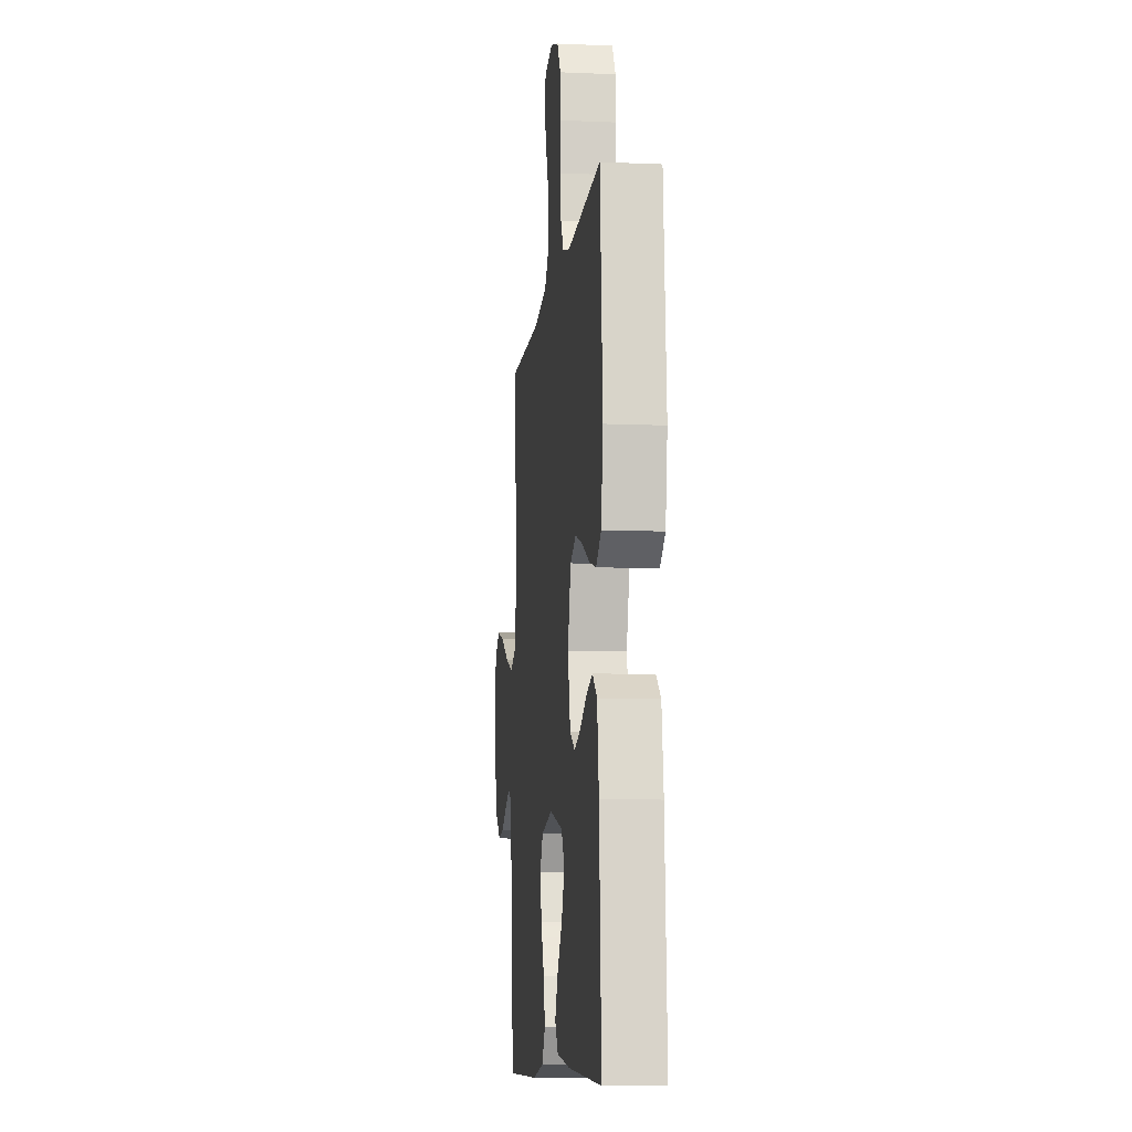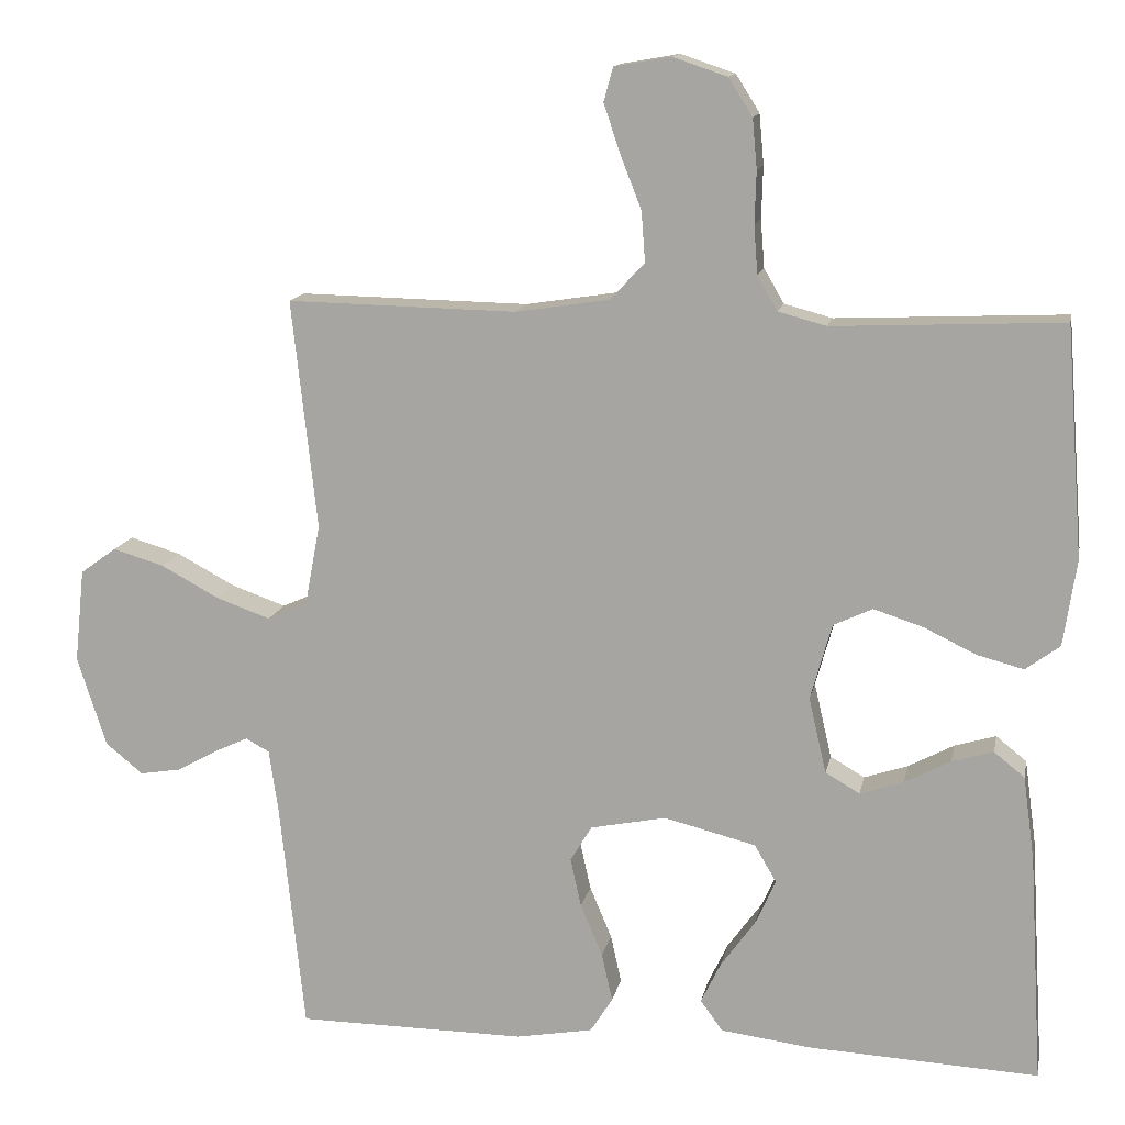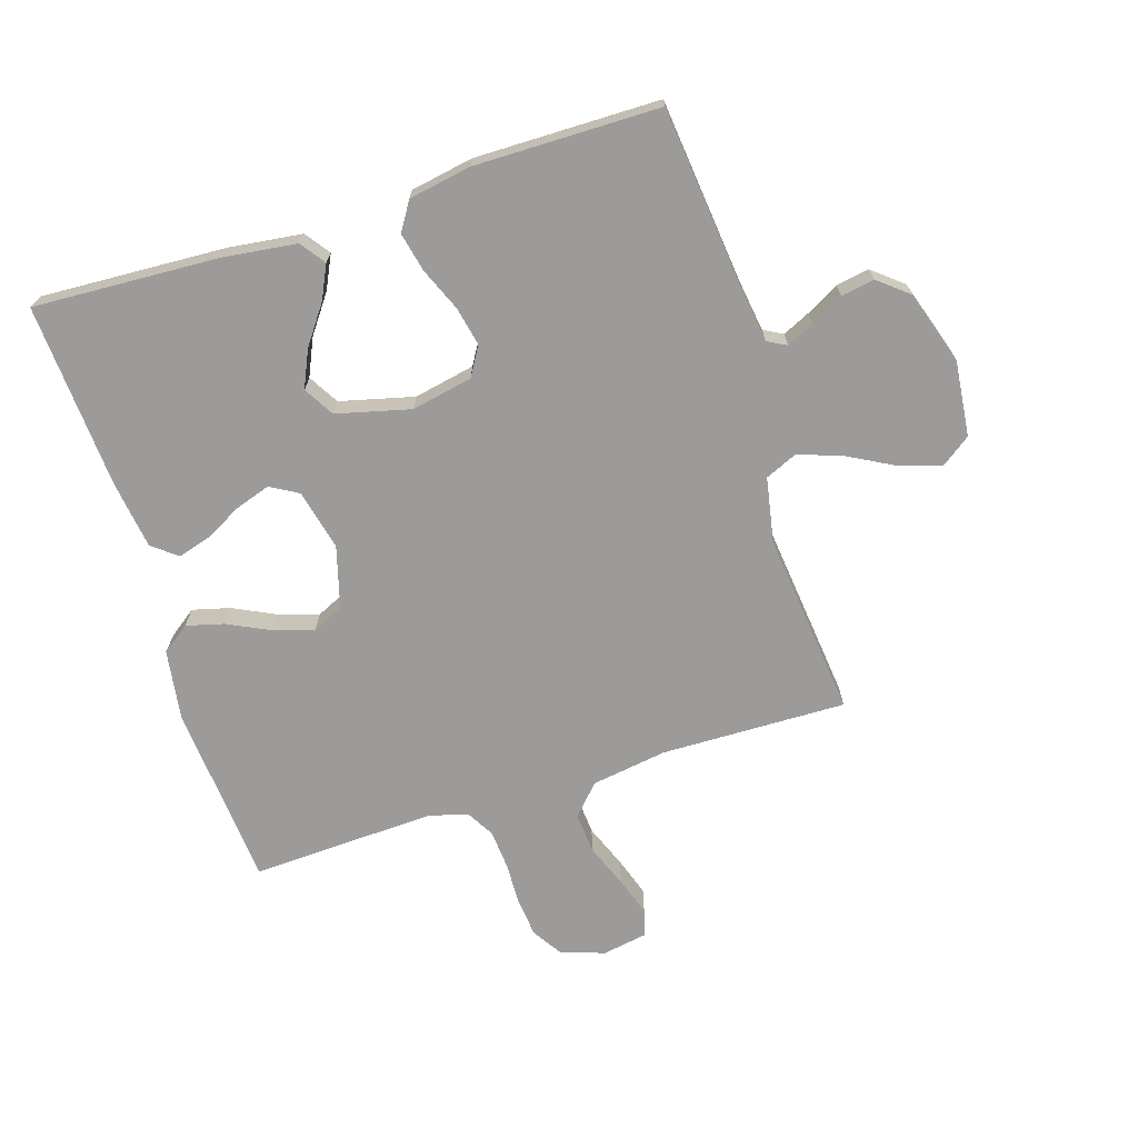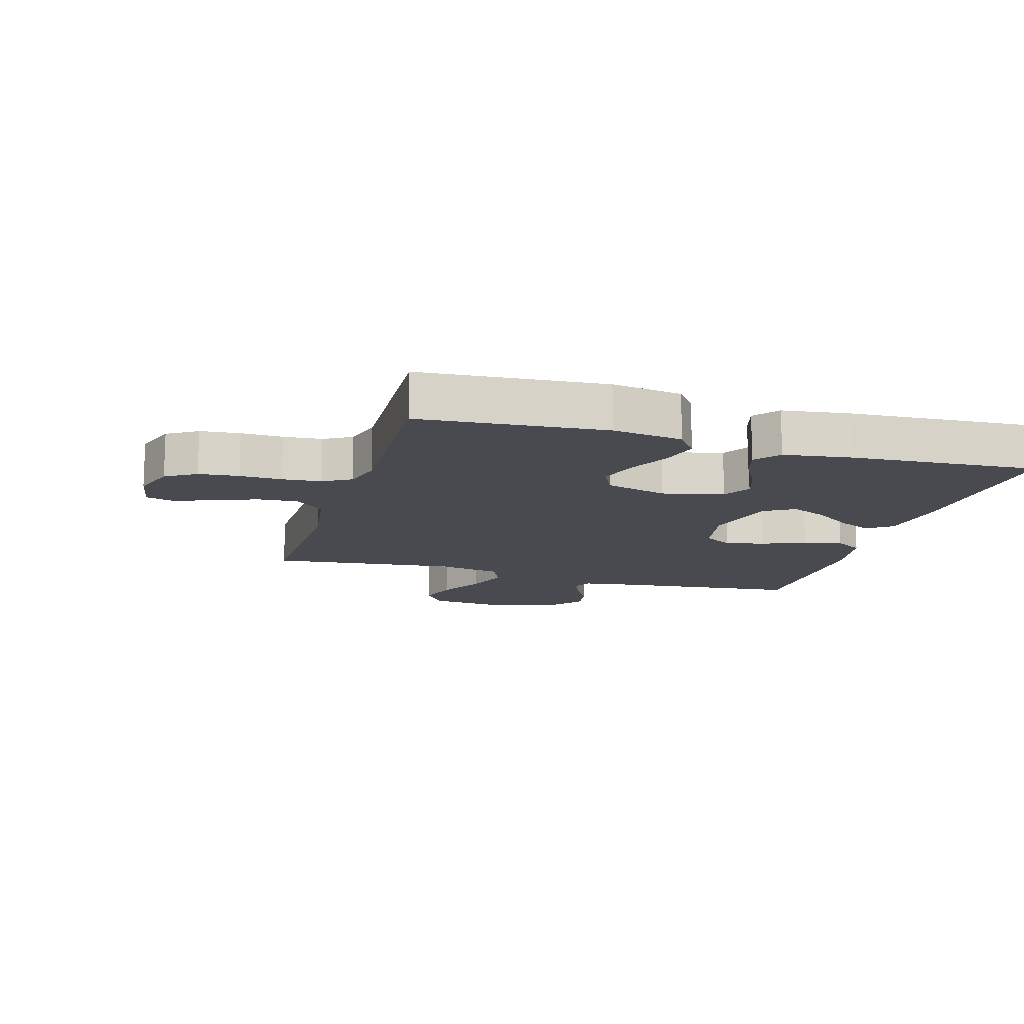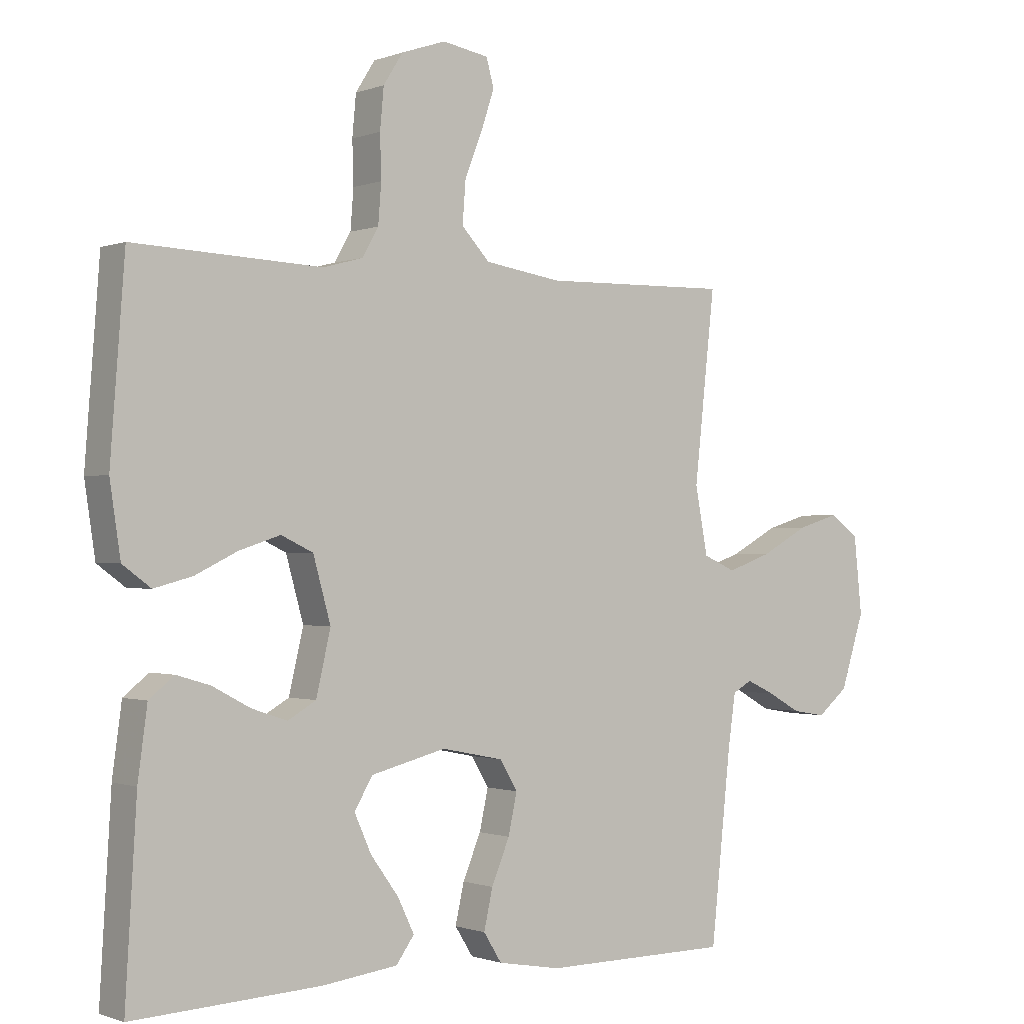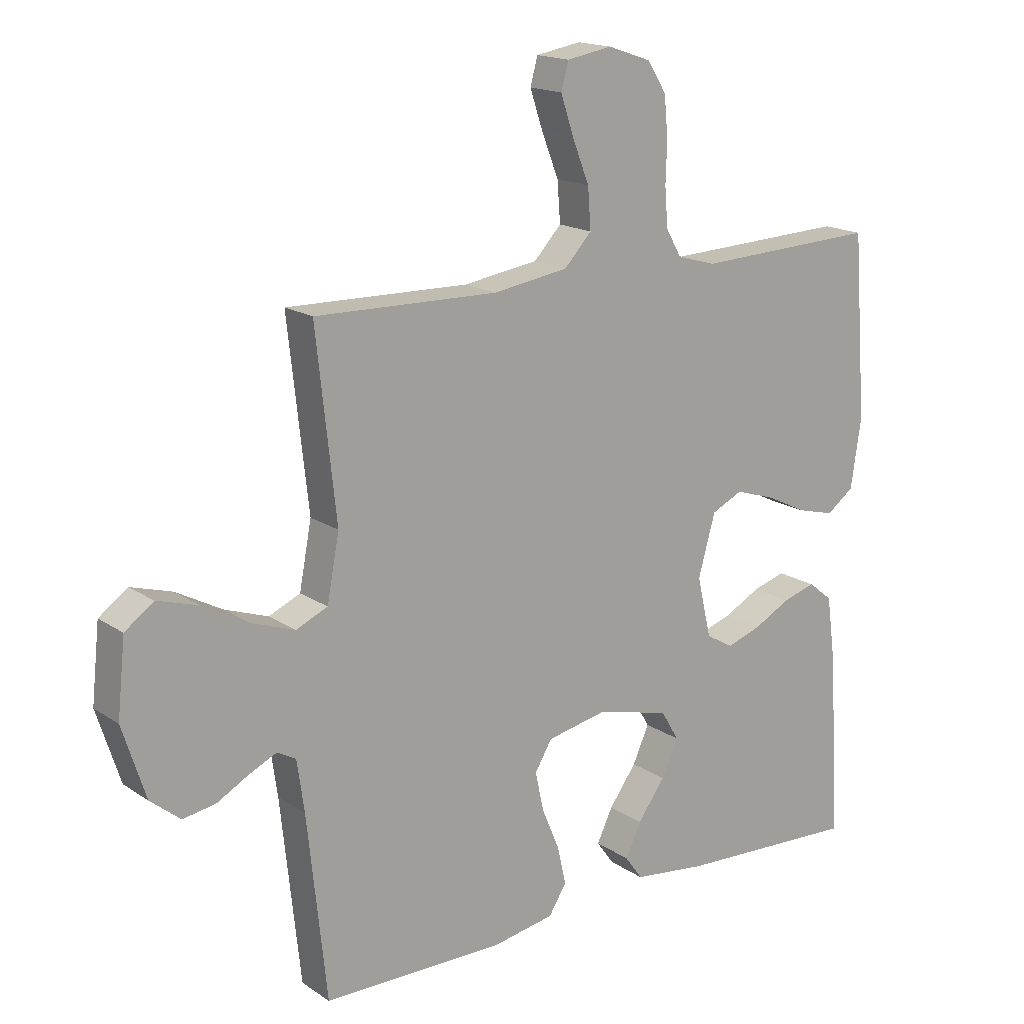
<metadata>
{"format":"obj","ext":"obj","renderer":"f3d","projection":"perspective","resolution":1024,"background":"white","views":[{"elev":-9.6,"azim":83.6,"up":"+Z"},{"elev":13.5,"azim":11.0,"up":"+Z"},{"elev":-69.8,"azim":-162.5,"up":"+Y"},{"elev":-13.5,"azim":73.7,"up":"+Y"},{"elev":-0.7,"azim":143.3,"up":"+Z"},{"elev":16.8,"azim":-37.1,"up":"+Z"}]}
</metadata>
<code>
v -0.5 0.07 -0.5
v -0.532 0.07 -0.2
v -0.544 0.07 -0.116
v -0.575 0.07 -0.099
v -0.62 0.07 -0.12
v -0.672 0.07 -0.149
v -0.726 0.07 -0.158
v -0.775 0.07 -0.118
v -0.813 0.07 0
v -0.8 0.07 0.123
v -0.753 0.07 0.157
v -0.686 0.07 0.137
v -0.61 0.07 0.096
v -0.539 0.07 0.071
v -0.487 0.07 0.094
v -0.467 0.07 0.2
v -0.5 0.07 0.5
v -0.2 0.07 0.494
v -0.077 0.07 0.513
v -0.032 0.07 0.561
v -0.037 0.07 0.627
v -0.065 0.07 0.698
v -0.086 0.07 0.761
v -0.074 0.07 0.805
v 0 0.07 0.818
v 0.071 0.07 0.794
v 0.102 0.07 0.745
v 0.108 0.07 0.68
v 0.106 0.07 0.612
v 0.111 0.07 0.549
v 0.137 0.07 0.504
v 0.2 0.07 0.487
v 0.5 0.07 0.5
v 0.523 0.07 0.2
v 0.506 0.07 0.087
v 0.461 0.07 0.054
v 0.4 0.07 0.07
v 0.332 0.07 0.103
v 0.267 0.07 0.124
v 0.216 0.07 0.1
v 0.188 0.07 0
v 0.211 0.07 -0.099
v 0.256 0.07 -0.125
v 0.313 0.07 -0.106
v 0.373 0.07 -0.074
v 0.427 0.07 -0.058
v 0.467 0.07 -0.09
v 0.482 0.07 -0.2
v 0.5 0.07 -0.5
v 0.2 0.07 -0.485
v 0.08 0.07 -0.47
v 0.051 0.07 -0.43
v 0.077 0.07 -0.376
v 0.122 0.07 -0.314
v 0.149 0.07 -0.254
v 0.12 0.07 -0.205
v 0 0.07 -0.175
v -0.099 0.07 -0.195
v -0.127 0.07 -0.242
v -0.113 0.07 -0.306
v -0.084 0.07 -0.375
v -0.07 0.07 -0.438
v -0.099 0.07 -0.484
v -0.2 0.07 -0.502
v -0.5 0 -0.5
v -0.532 0 -0.2
v -0.544 0 -0.116
v -0.575 0 -0.099
v -0.62 0 -0.12
v -0.672 0 -0.149
v -0.726 0 -0.158
v -0.775 0 -0.118
v -0.813 0 0
v -0.8 0 0.123
v -0.753 0 0.157
v -0.686 0 0.137
v -0.61 0 0.096
v -0.539 0 0.071
v -0.487 0 0.094
v -0.467 0 0.2
v -0.5 0 0.5
v -0.2 0 0.494
v -0.077 0 0.513
v -0.032 0 0.561
v -0.037 0 0.627
v -0.065 0 0.698
v -0.086 0 0.761
v -0.074 0 0.805
v 0 0 0.818
v 0.071 0 0.794
v 0.102 0 0.745
v 0.108 0 0.68
v 0.106 0 0.612
v 0.111 0 0.549
v 0.137 0 0.504
v 0.2 0 0.487
v 0.5 0 0.5
v 0.523 0 0.2
v 0.506 0 0.087
v 0.461 0 0.054
v 0.4 0 0.07
v 0.332 0 0.103
v 0.267 0 0.124
v 0.216 0 0.1
v 0.188 0 0
v 0.211 0 -0.099
v 0.256 0 -0.125
v 0.313 0 -0.106
v 0.373 0 -0.074
v 0.427 0 -0.058
v 0.467 0 -0.09
v 0.482 0 -0.2
v 0.5 0 -0.5
v 0.2 0 -0.485
v 0.08 0 -0.47
v 0.051 0 -0.43
v 0.077 0 -0.376
v 0.122 0 -0.314
v 0.149 0 -0.254
v 0.12 0 -0.205
v 0 0 -0.175
v -0.099 0 -0.195
v -0.127 0 -0.242
v -0.113 0 -0.306
v -0.084 0 -0.375
v -0.07 0 -0.438
v -0.099 0 -0.484
v -0.2 0 -0.502
f 64 1 2
f 63 64 2
f 62 63 2
f 61 62 2
f 60 61 2
f 59 60 2 3
f 58 59 3 4
f 57 58 4
f 52 53 54
f 51 52 54
f 50 51 54
f 49 50 54
f 48 49 54
f 47 48 54
f 46 47 54
f 45 46 54
f 44 45 54
f 43 44 54 55
f 42 43 55 56
f 36 37 38
f 35 36 38
f 34 35 38
f 33 34 38
f 32 33 38
f 31 32 38 39
f 30 31 39 40
f 27 28 29
f 26 27 29
f 25 26 29
f 24 25 29
f 23 24 29
f 22 23 29
f 21 22 29
f 20 21 29 30
f 30 40 41
f 20 30 41
f 19 20 41
f 16 17 18
f 42 56 57
f 41 42 57
f 19 41 57
f 18 19 57
f 16 18 57
f 15 16 57
f 11 12 13
f 10 11 13
f 9 10 13
f 8 9 13
f 7 8 13
f 6 7 13
f 5 6 13
f 14 15 57 4
f 4 5 13 14
f 66 65 128
f 66 128 127
f 66 127 126
f 66 126 125
f 66 125 124
f 67 66 124 123
f 68 67 123 122
f 68 122 121
f 118 117 116
f 118 116 115
f 118 115 114
f 118 114 113
f 118 113 112
f 118 112 111
f 118 111 110
f 118 110 109
f 118 109 108
f 119 118 108 107
f 120 119 107 106
f 102 101 100
f 102 100 99
f 102 99 98
f 102 98 97
f 102 97 96
f 103 102 96 95
f 104 103 95 94
f 93 92 91
f 93 91 90
f 93 90 89
f 93 89 88
f 93 88 87
f 93 87 86
f 93 86 85
f 94 93 85 84
f 105 104 94
f 105 94 84
f 105 84 83
f 82 81 80
f 121 120 106
f 121 106 105
f 121 105 83
f 121 83 82
f 121 82 80
f 121 80 79
f 77 76 75
f 77 75 74
f 77 74 73
f 77 73 72
f 77 72 71
f 77 71 70
f 77 70 69
f 68 121 79 78
f 78 77 69 68
f 1 65 66 2
f 2 66 67 3
f 3 67 68 4
f 4 68 69 5
f 5 69 70 6
f 6 70 71 7
f 7 71 72 8
f 8 72 73 9
f 9 73 74 10
f 10 74 75 11
f 11 75 76 12
f 12 76 77 13
f 13 77 78 14
f 14 78 79 15
f 15 79 80 16
f 16 80 81 17
f 17 81 82 18
f 18 82 83 19
f 19 83 84 20
f 20 84 85 21
f 21 85 86 22
f 22 86 87 23
f 23 87 88 24
f 24 88 89 25
f 25 89 90 26
f 26 90 91 27
f 27 91 92 28
f 28 92 93 29
f 29 93 94 30
f 30 94 95 31
f 31 95 96 32
f 32 96 97 33
f 33 97 98 34
f 34 98 99 35
f 35 99 100 36
f 36 100 101 37
f 37 101 102 38
f 38 102 103 39
f 39 103 104 40
f 40 104 105 41
f 41 105 106 42
f 42 106 107 43
f 43 107 108 44
f 44 108 109 45
f 45 109 110 46
f 46 110 111 47
f 47 111 112 48
f 48 112 113 49
f 49 113 114 50
f 50 114 115 51
f 51 115 116 52
f 52 116 117 53
f 53 117 118 54
f 54 118 119 55
f 55 119 120 56
f 56 120 121 57
f 57 121 122 58
f 58 122 123 59
f 59 123 124 60
f 60 124 125 61
f 61 125 126 62
f 62 126 127 63
f 63 127 128 64
f 64 128 65 1

</code>
